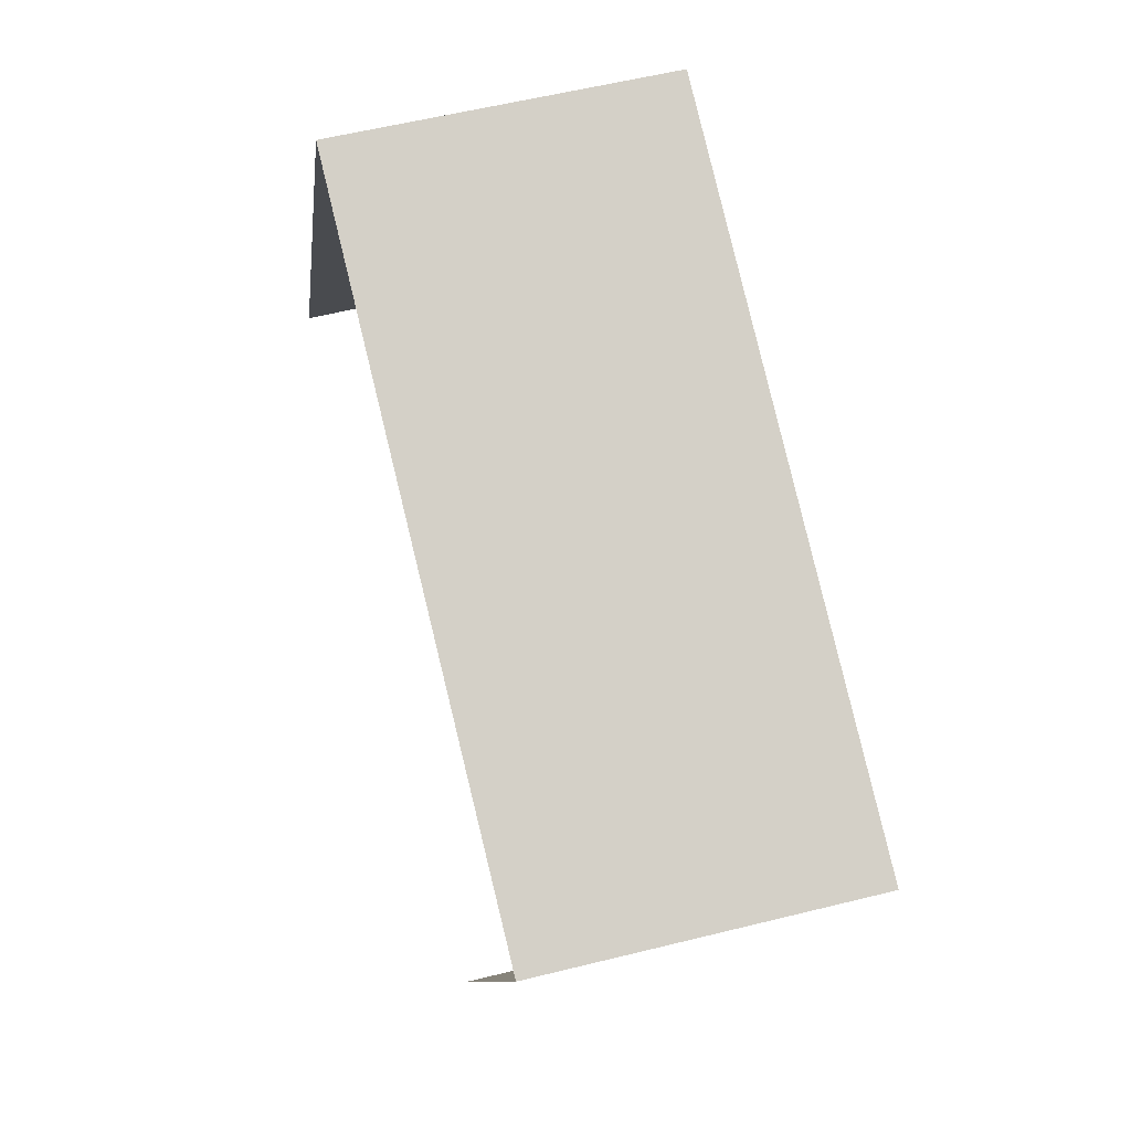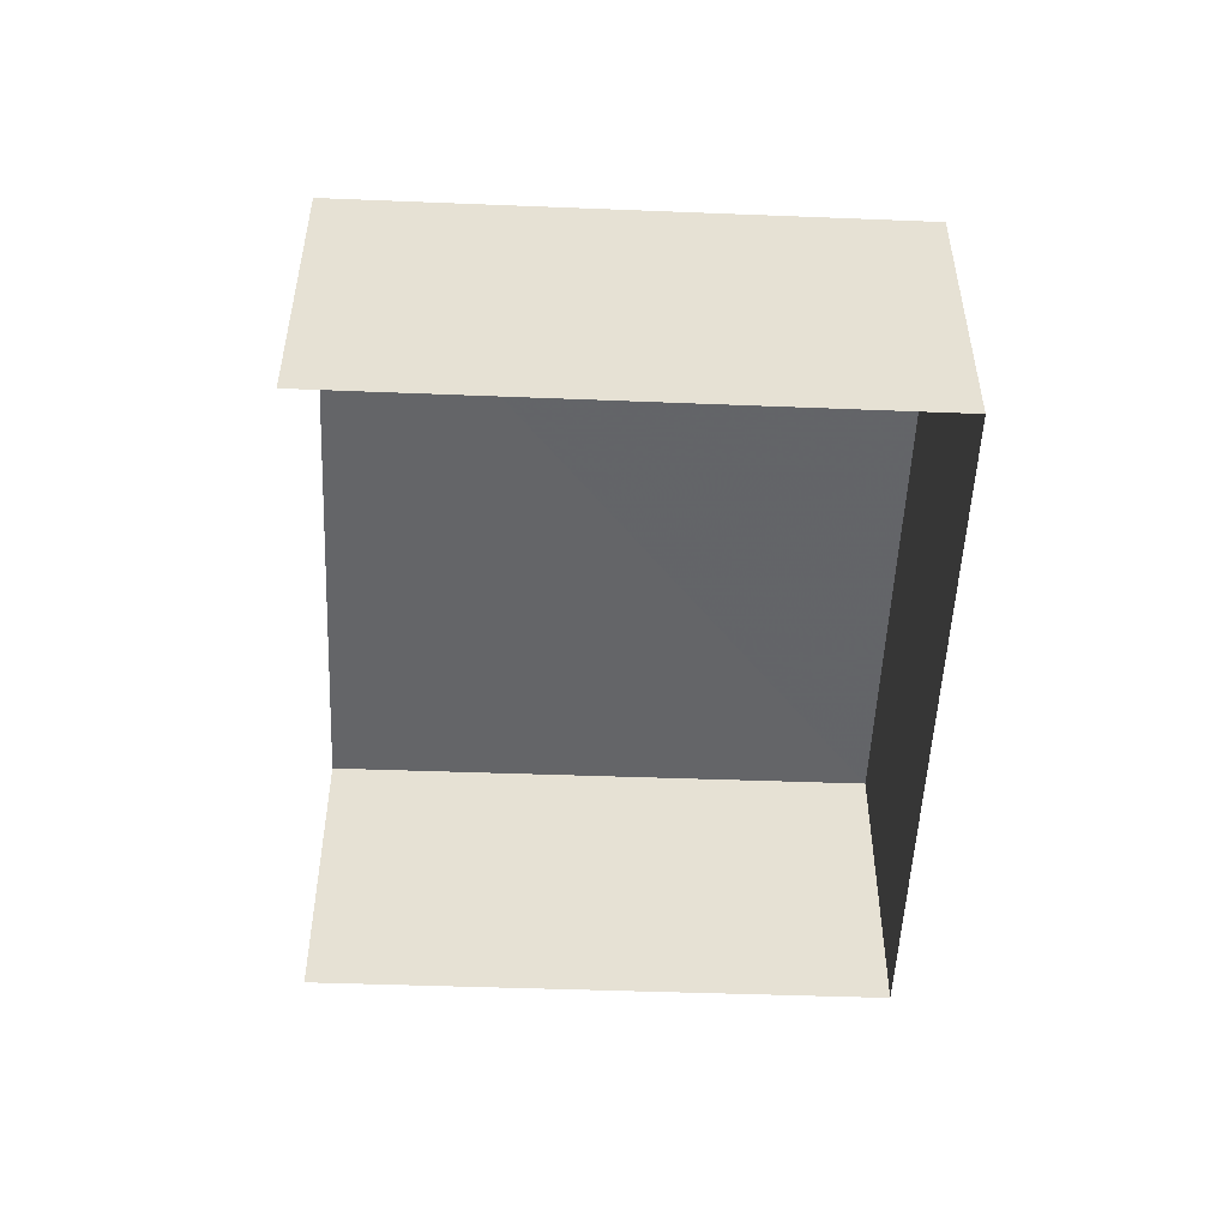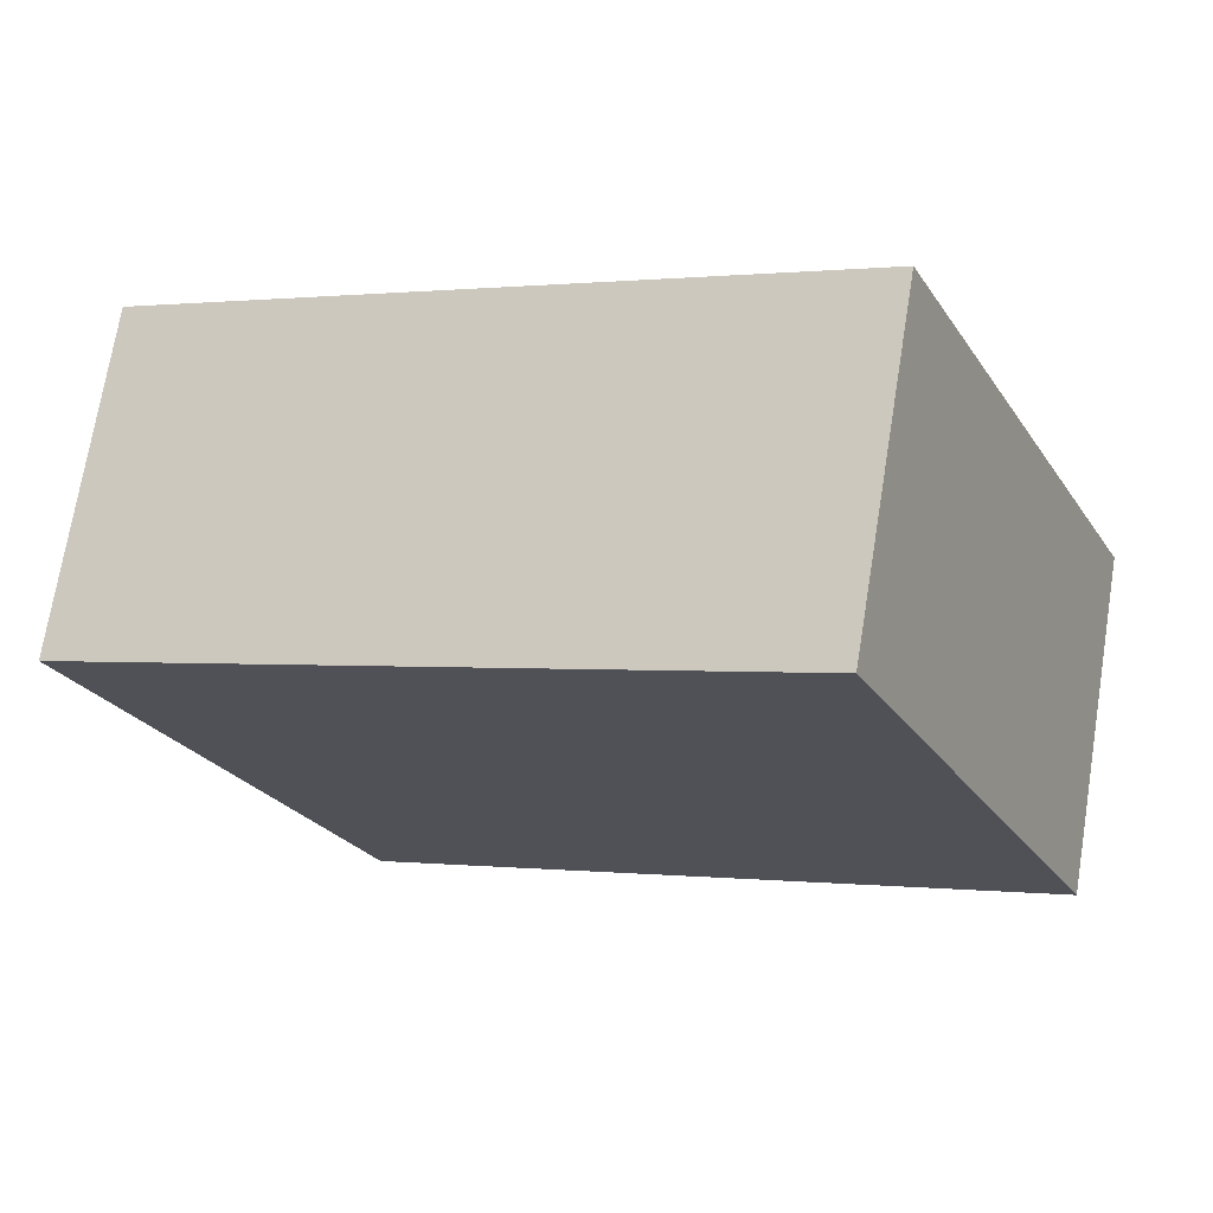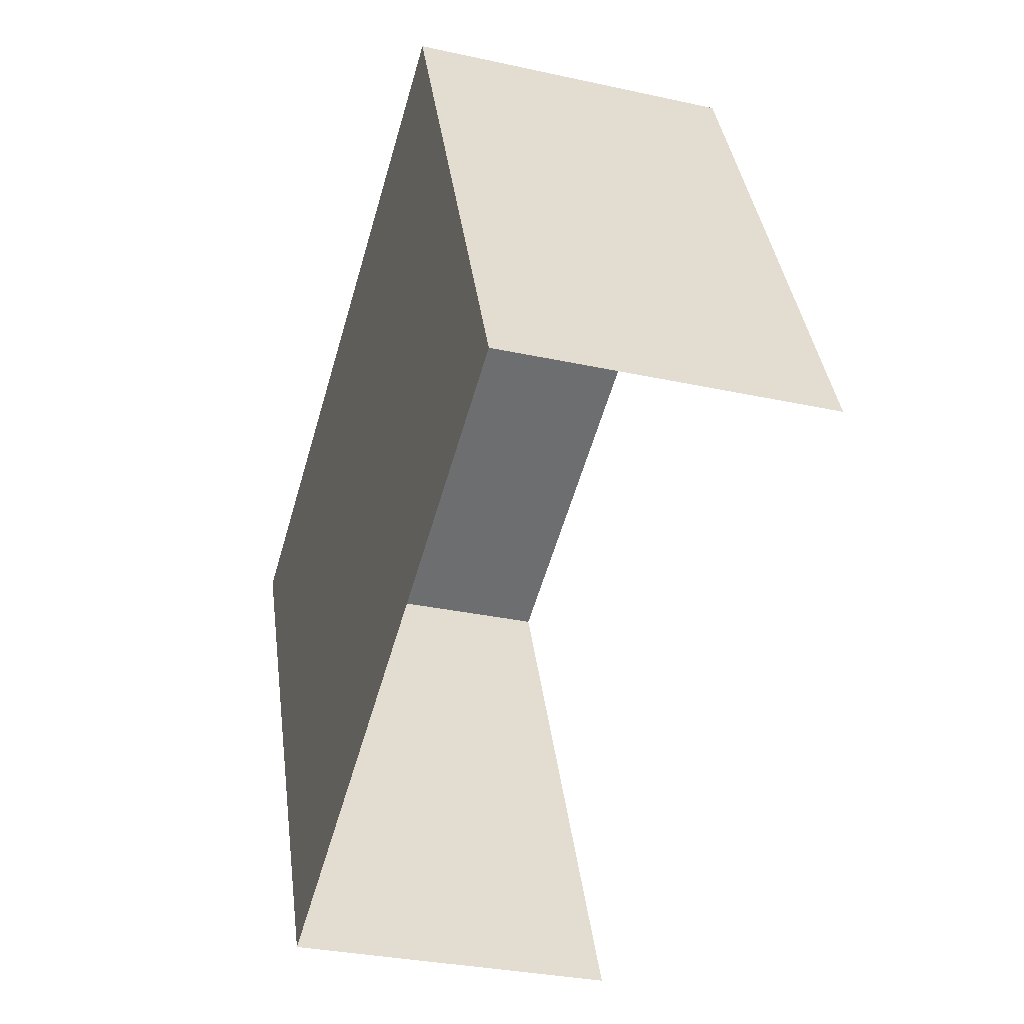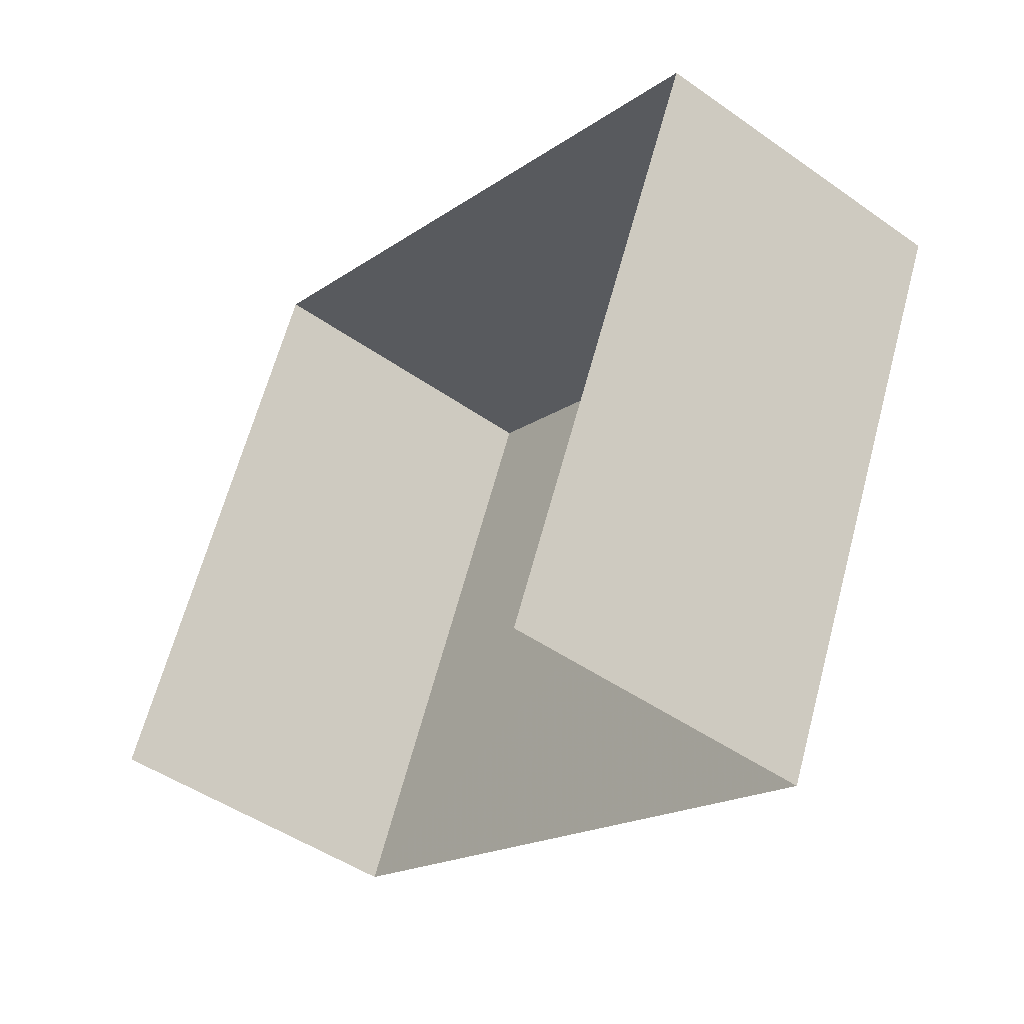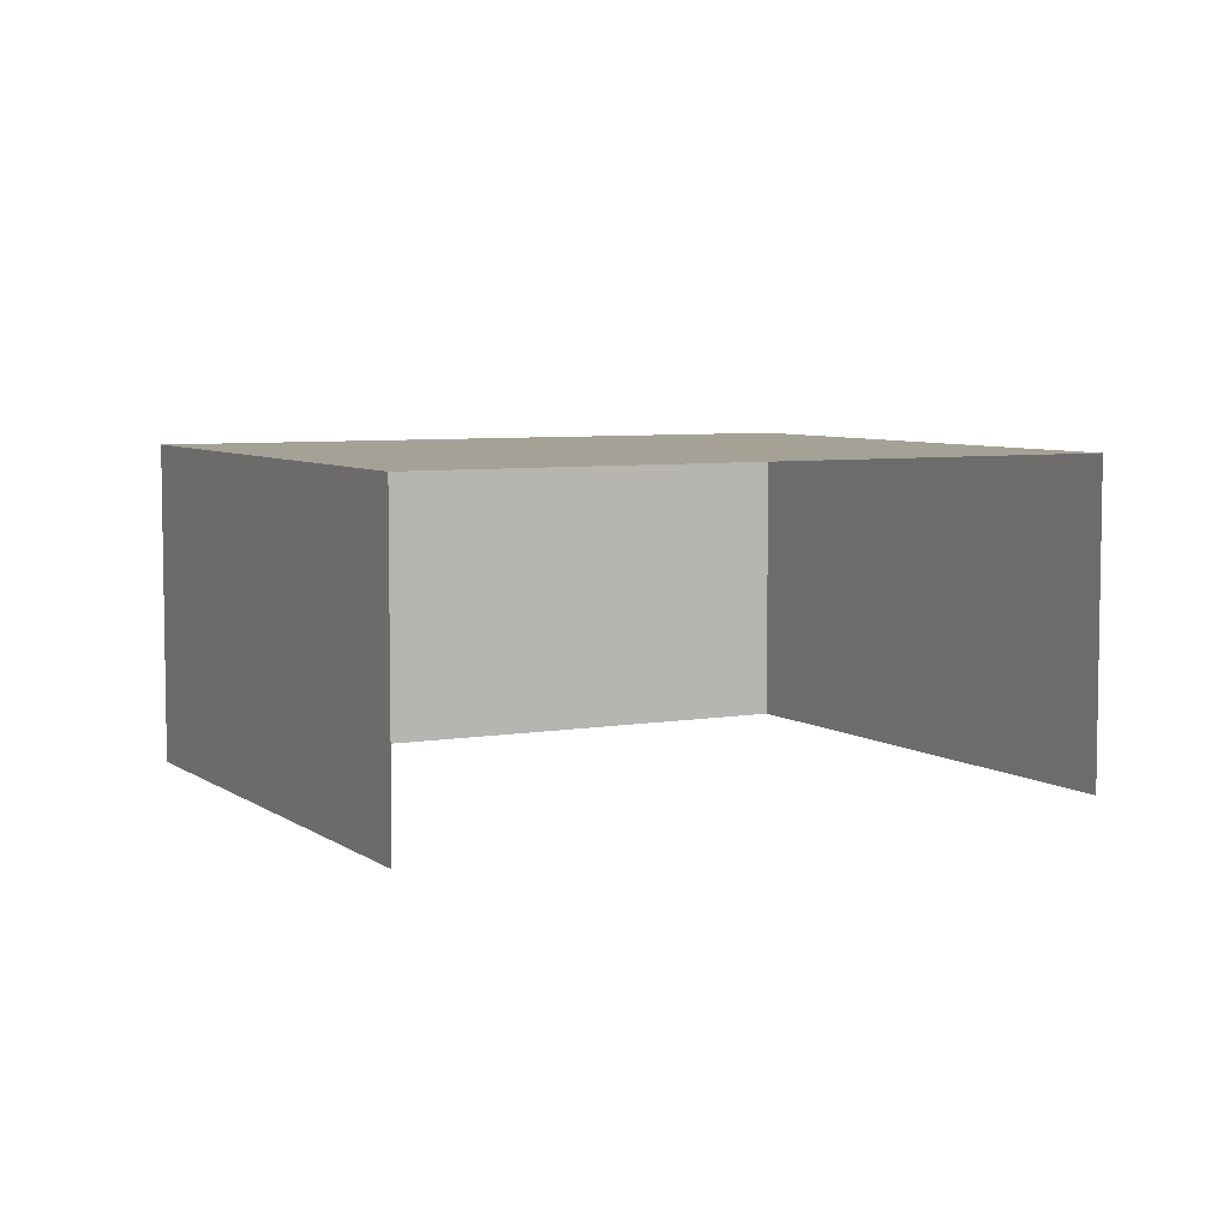
<metadata>
{"format":"obj","ext":"obj","renderer":"f3d","projection":"perspective","resolution":1024,"background":"white","views":[{"elev":57.4,"azim":-105.0,"up":"+Y"},{"elev":-51.5,"azim":111.7,"up":"+Z"},{"elev":71.3,"azim":9.0,"up":"+Y"},{"elev":-30.6,"azim":72.6,"up":"+Y"},{"elev":-46.7,"azim":-128.8,"up":"+Y"},{"elev":6.2,"azim":-3.5,"up":"+Z"}]}
</metadata>
<code>
v -2.249e+05 -1.282e+05 13.1
v -2.249e+05 -1.282e+05 13.1
v -2.249e+05 -1.282e+05 13.1
v -2.249e+05 -1.282e+05 13.1
v -2.249e+05 -1.282e+05 15.81
v -2.249e+05 -1.282e+05 15.81
v -2.249e+05 -1.282e+05 15.81
v -2.249e+05 -1.282e+05 15.81
f 1 2 3
f 1 4 2
f 6 4 1
f 6 8 4
f 5 6 7
f 5 8 6
f 5 2 4
f 8 5 4
f 5 3 2
f 5 7 3
f 7 1 3
f 7 6 1

</code>
